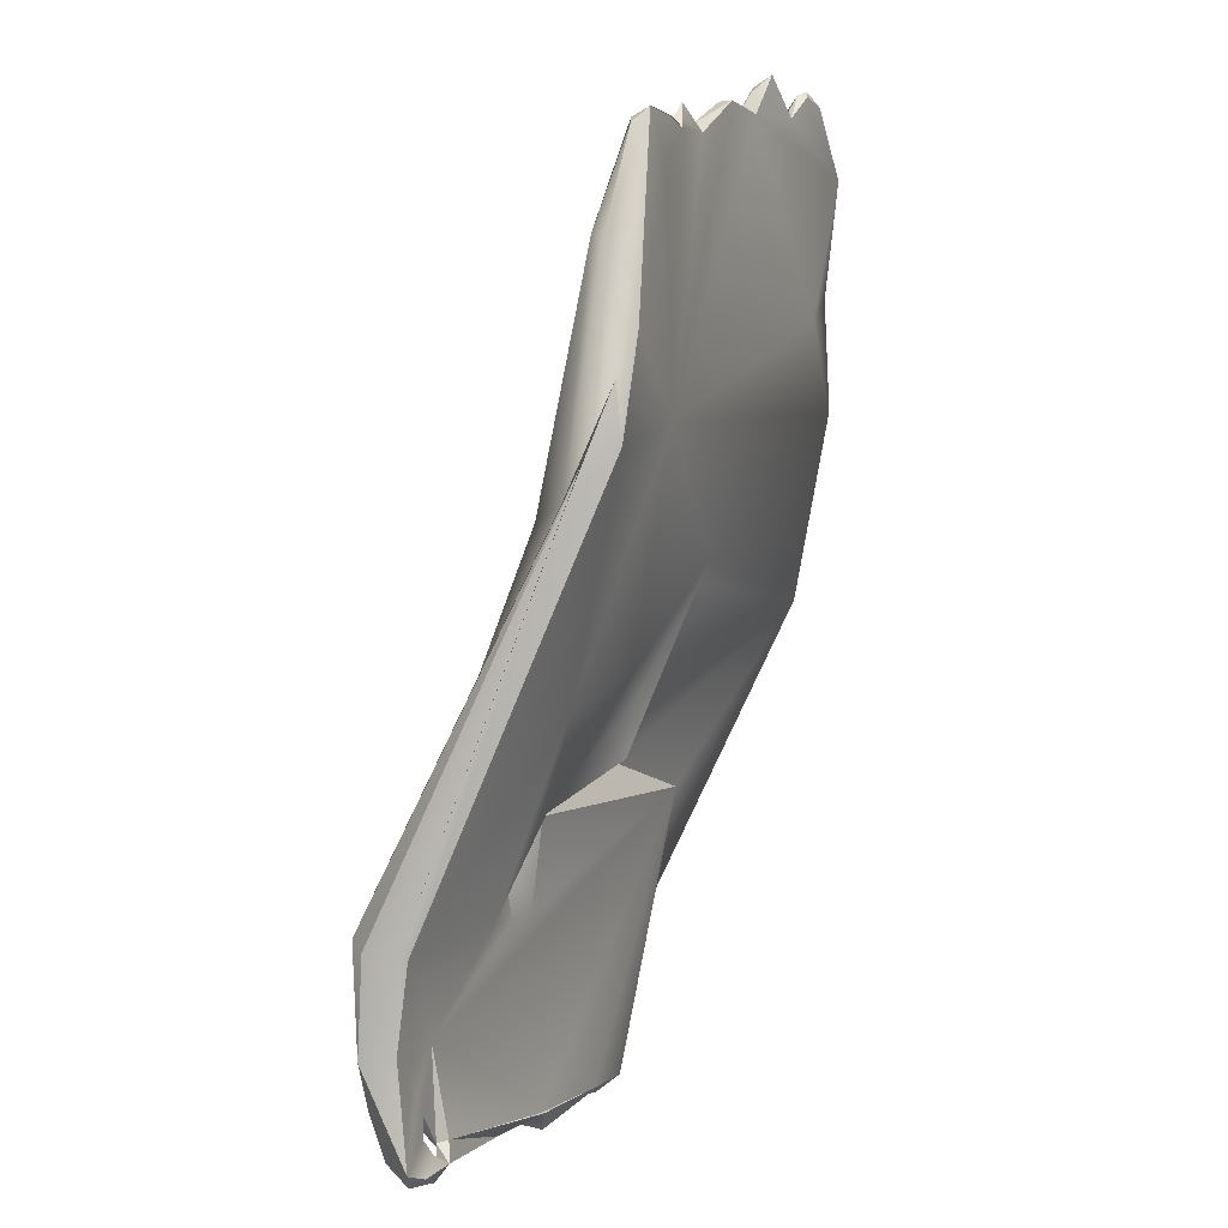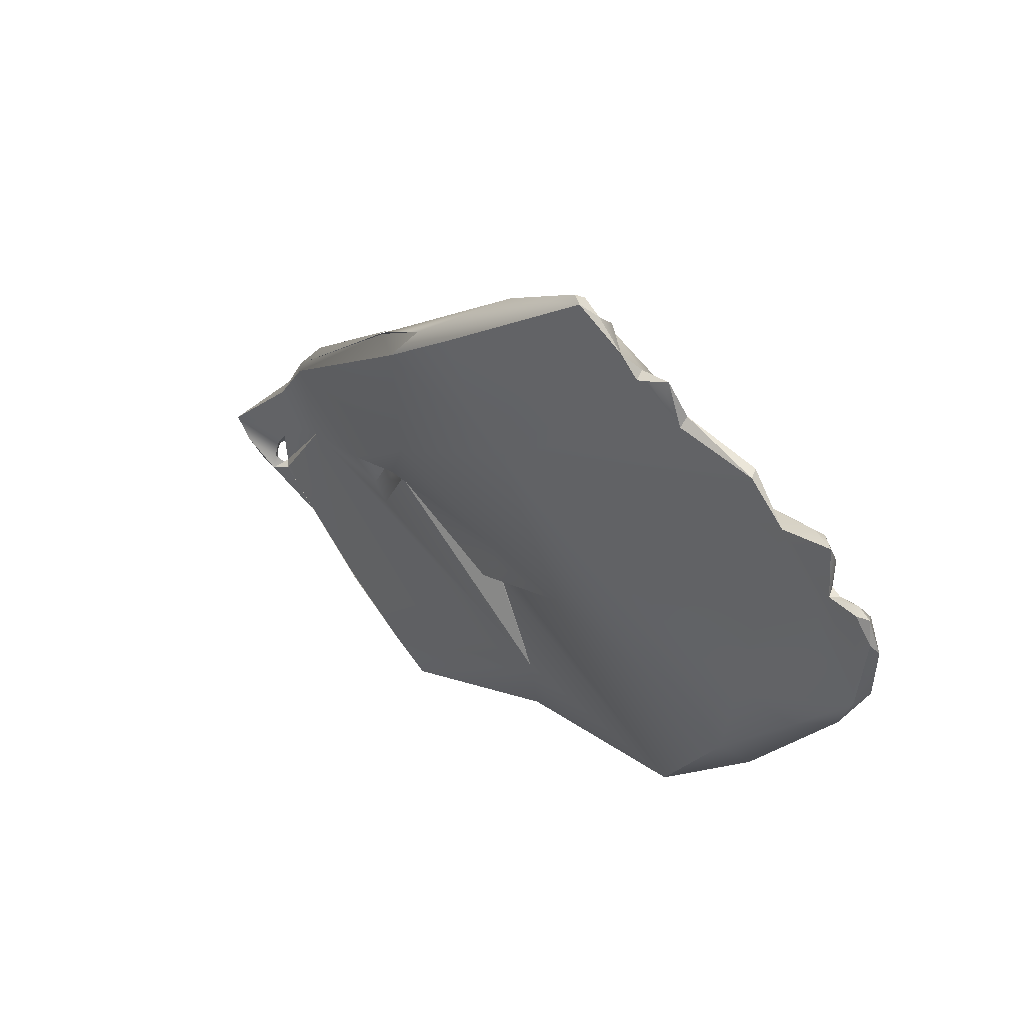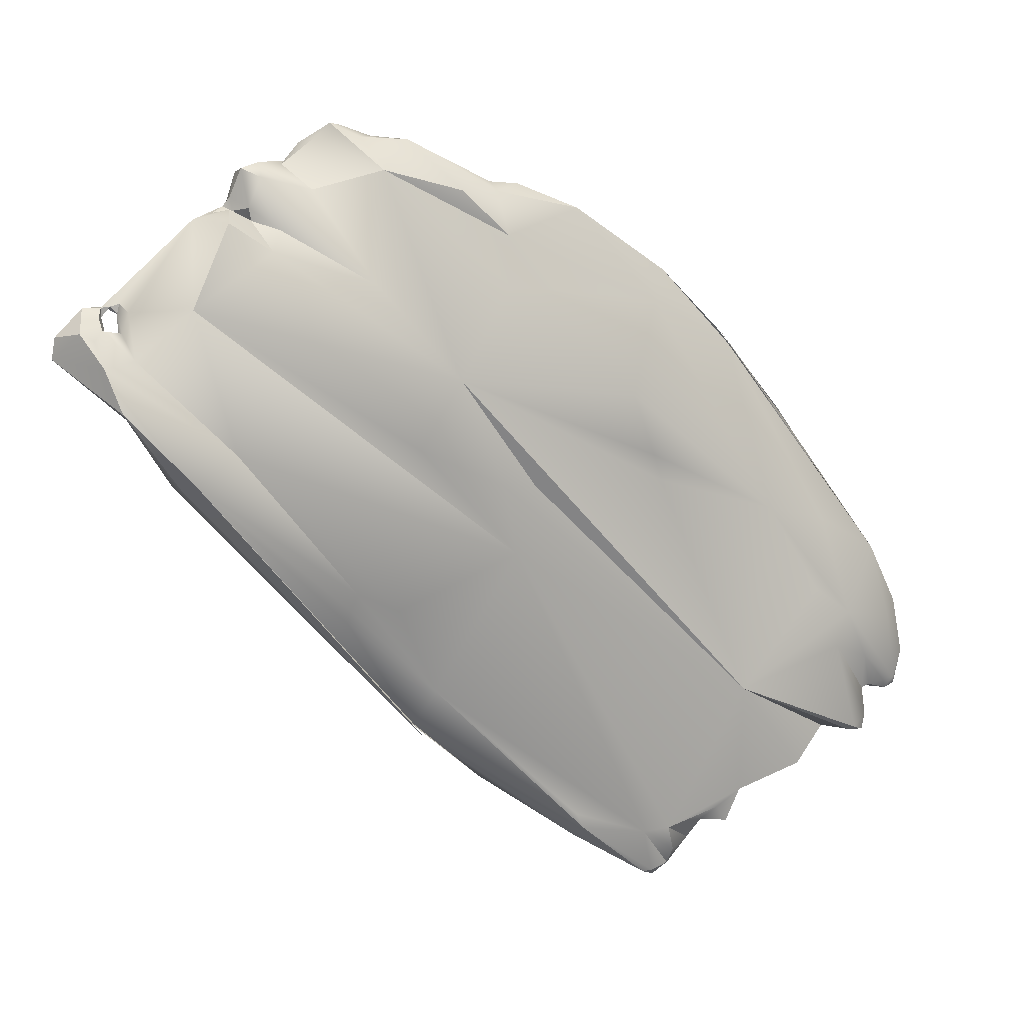
<metadata>
{"format":"obj","ext":"obj","renderer":"f3d","projection":"perspective","resolution":1024,"background":"white","views":[{"elev":33.1,"azim":90.0,"up":"+Z"},{"elev":59.3,"azim":-160.3,"up":"+Z"},{"elev":-78.7,"azim":-168.8,"up":"+Y"}]}
</metadata>
<code>
v -14.33 -171.5 1447
v -14.21 -171.1 1447
v -14.63 -171.1 1448
v -14.42 -171.5 1448
v -14.58 -171.2 1449
v -14.32 -171.5 1450
v -14.43 -171.2 1449
v -14.12 -171.7 1450
v -13.83 -172 1449
v -13.83 -171.7 1450
v -14.32 -171.4 1450
v -14.13 -171.5 1450
v -14.13 -171.4 1450
v -14.43 -170.8 1448
v -12.53 -172.7 1446
v -13.64 -172.3 1448
v -13.11 -172.6 1447
v -13.31 -172.4 1449
v -13.38 -172.2 1450
v -13.23 -172.3 1450
v -12.78 -172.2 1450
v -13.11 -171.4 1444
v -12.63 -171 1445
v -13.65 -171 1447
v -13.48 -172 1446
v -12.69 -171.3 1447
v -13.68 -171.8 1450
v -13.68 -171.6 1450
v -13.64 -172 1450
v -13.53 -172 1450
v -11.43 -173.5 1449
v -11.43 -172.3 1441
v -12.18 -172.8 1451
v -12.18 -172.6 1451
v -12.23 -172 1442
v -11.73 -171.5 1442
v -10.47 -174.2 1443
v -10.63 -173.9 1444
v -10.67 -173.8 1445
v -10.56 -173.5 1451
v -10.23 -173.5 1451
v -10.12 -173.3 1440
v -11.17 -173.1 1442
v -11.03 -173.2 1451
v -10.98 -173 1451
v -10.68 -173.2 1451
v -10.68 -173.3 1451
v -10.4 -173.3 1451
v -10.22 -173.3 1451
v -9.184 -173.6 1439
v -9.184 -173.5 1439
v -9.634 -174.1 1451
v -9.923 -173.5 1451
v -9.634 -173.9 1451
v -9.482 -173.8 1452
v -9.187 -174.3 1451
v -9.184 -174 1452
v -9.184 -173.8 1452
v -9.177 -173.6 1451
v -9.034 -174 1452
v -9.184 -173 1444
v -9.304 -172.9 1445
v -8.284 -174.8 1439
v -8.003 -174.8 1439
v -8.753 -174.8 1441
v -7.834 -174.5 1442
v -8.517 -175.1 1444
v -8.009 -175.4 1444
v -7.984 -175.3 1445
v -8.087 -174.6 1450
v -8.734 -173.8 1439
v -8.884 -174.5 1440
v -8.838 -174.2 1439
v -8.734 -173.6 1439
v -8.284 -174.2 1442
v -8.284 -174.1 1443
v -8.134 -174.3 1442
v -8.134 -174.2 1442
v -8.015 -174.2 1442
v -8.134 -174.2 1442
v -8.114 -174.2 1442
v -8.134 -174.1 1443
v -7.836 -174.5 1442
v -7.984 -174.4 1442
v -7.909 -174.4 1442
v -7.984 -174.4 1442
v -7.984 -174.4 1442
v -7.845 -174.2 1442
v -7.834 -174.5 1442
v -7.833 -174.5 1442
v -7.834 -174.5 1442
v -7.834 -174.5 1442
v -7.834 -174.2 1442
v -7.831 -174.2 1442
v -8.434 -174.1 1443
v -8.434 -174.1 1443
v -8.434 -174 1443
v -8.523 -173.7 1443
v -8.284 -173.8 1443
v -7.863 -174 1443
v -7.734 -174 1444
v -8.534 -173.7 1451
v -8.158 -174.6 1450
v -7.943 -174.4 1451
v -8.693 -173.3 1441
v -7.684 -175.8 1442
v -6.797 -175.9 1443
v -7.084 -175.1 1438
v -6.784 -174.7 1438
v -6.634 -175.7 1440
v -7.534 -174.5 1438
v -6.934 -174.5 1438
v -7.537 -174.1 1442
v -7.684 -174.5 1443
v -7.657 -174.5 1443
v -7.684 -174.5 1443
v -8.038 -173.5 1448
v -7.054 -173.9 1450
v -5.879 -175.9 1446
v -6.334 -174.7 1437
v -6.07 -174.7 1438
v -5.884 -175.4 1438
v -5.434 -175 1438
v -5.434 -174.6 1438
v -5.584 -175.2 1443
v -5.434 -175.1 1443
v -5.777 -174.9 1444
v -6.151 -175.3 1447
v -5.635 -174.9 1448
v -6.484 -174.5 1438
v -6.184 -174.2 1438
v -5.734 -174.5 1438
v -5.527 -174.5 1438
v -6.034 -174.2 1448
v -6.484 -174.2 1449
v -4.534 -176.2 1439
v -4.534 -175.9 1438
v -5.284 -175.8 1439
v -5.134 -176.2 1439
v -5.134 -175.8 1442
v -4.384 -175.9 1442
v -5.284 -176.1 1445
v -5.099 -176.1 1445
v -5.001 -176 1446
v -5.134 -175.7 1438
v -5.134 -175.4 1438
v -4.838 -175.7 1439
v -4.834 -175.7 1439
v -4.834 -175.6 1438
v -4.739 -175.6 1439
v -4.611 -175.6 1439
v -4.684 -175.3 1438
v -4.534 -175.5 1439
v -4.534 -175.4 1438
v -4.437 -175.3 1438
v -4.384 -175.4 1438
v -4.327 -175.3 1439
v -4.234 -175.7 1438
v -5.217 -175.6 1442
v -5.134 -175.4 1442
v -4.834 -175.7 1442
v -4.834 -175.7 1442
v -3.784 -177 1440
v -4.008 -177.2 1442
v -3.334 -177.7 1443
v -3.043 -177.5 1443
v -3.92 -175.9 1439
v -3.184 -176.7 1441
v -2.177 -177.2 1440
v -1.984 -177.3 1440
v -2.734 -177.2 1440
v -2.565 -176.9 1441
v -2.434 -177.6 1441
v -2.284 -177.5 1440
v -2.362 -177.1 1441
v -2.839 -177.1 1443
v -2.734 -176.8 1440
v -2.578 -176.9 1440
v -2.584 -176.6 1440
v -2.517 -176.6 1440
v -2.584 -176.5 1440
v -2.434 -176.6 1440
v -2.284 -176.9 1440
v -2.284 -176.7 1440
v -2.244 -176.8 1440
v -2.284 -176.8 1440
v -2.254 -176.6 1440
v -2.284 -176.5 1440
v -1.984 -176.6 1440
v -2.55 -176.9 1441
v -2.434 -176.8 1440
v -2.884 -176.9 1443
v -1.684 -176.7 1440
v -1.512 -176.9 1440
v -1.384 -176.9 1440
v -14.33 -171.5 1447
v -14.28 -171.1 1447
v -14.28 -171.1 1447
v -14.63 -171.1 1448
v -14.63 -171.1 1448
v -14.58 -171.2 1449
v -14.58 -171.2 1449
v -14.43 -171.2 1449
v -14.43 -171.2 1449
v -14.43 -171.2 1449
v -13.83 -171.7 1450
v -13.83 -171.7 1450
v -14.32 -171.4 1450
v -14.32 -171.4 1450
v -14.32 -171.4 1450
v -14.32 -171.4 1450
v -14.13 -171.5 1450
v -14.13 -171.5 1450
v -14.13 -171.4 1450
v -14.13 -171.4 1450
v -14.43 -170.8 1448
v -13.38 -172.2 1450
v -13.23 -172.3 1450
v -12.78 -172.2 1450
v -12.78 -172.2 1450
v -12.78 -172.2 1450
v -13.08 -171.4 1444
v -13.08 -171.4 1444
v -13.68 -171.8 1450
v -13.68 -171.8 1450
v -13.68 -171.6 1450
v -13.68 -171.6 1450
v -13.68 -171.6 1450
v -13.68 -171.6 1450
v -13.53 -172 1450
v -13.53 -172 1450
v -13.53 -172 1450
v -13.53 -172 1450
v -11.43 -173.5 1449
v -11.43 -173.5 1449
v -11.43 -173.5 1449
v -11.43 -173.5 1449
v -11.43 -172.3 1441
v -11.43 -172.3 1441
v -12.18 -172.8 1451
v -12.18 -172.8 1451
v -12.18 -172.6 1451
v -12.18 -172.6 1451
v -12.18 -172.6 1451
v -12.35 -172 1443
v -12.24 -172 1442
v -11.73 -171.5 1442
v -11.73 -171.5 1442
v -10.23 -173.5 1451
v -10.23 -173.5 1451
v -10.12 -173.3 1440
v -10.12 -173.3 1440
v -11.03 -173.2 1451
v -11.03 -173.2 1451
v -11.03 -173.2 1451
v -10.98 -173 1451
v -10.98 -173 1451
v -10.68 -173.3 1451
v -10.68 -173.3 1451
v -10.68 -173.3 1451
v -10.4 -173.3 1451
v -10.22 -173.3 1451
v -10.22 -173.3 1451
v -9.184 -173.6 1439
v -9.634 -174.1 1451
v -9.923 -173.5 1451
v -9.923 -173.5 1451
v -9.883 -173.5 1451
v -9.923 -173.5 1451
v -9.482 -173.8 1452
v -9.482 -173.8 1452
v -9.184 -173.8 1452
v -9.184 -173.8 1452
v -9.184 -173.8 1452
v -9.034 -174 1452
v -9.034 -174 1452
v -9.034 -174 1452
v -9.184 -173 1444
v -8.284 -174.8 1439
v -7.834 -174.5 1442
v -7.834 -174.5 1442
v -7.834 -174.5 1442
v -8.517 -175.1 1444
v -8.734 -173.8 1439
v -8.884 -174.5 1440
v -8.734 -173.6 1439
v -8.284 -174.2 1442
v -8.284 -174.2 1442
v -8.284 -174.2 1442
v -8.284 -174.1 1443
v -8.284 -174.1 1443
v -8.134 -174.3 1442
v -8.134 -174.3 1442
v -8.134 -174.3 1442
v -8.134 -174.2 1442
v -8.134 -174.2 1442
v -8.134 -174.2 1442
v -8.015 -174.2 1442
v -8.015 -174.2 1442
v -8.015 -174.2 1442
v -8.134 -174.2 1442
v -8.134 -174.2 1442
v -8.134 -174.2 1442
v -8.114 -174.2 1442
v -8.114 -174.2 1442
v -8.134 -174.1 1443
v -8.134 -174.1 1443
v -8.134 -174.1 1443
v -8.134 -174.1 1443
v -7.836 -174.5 1442
v -7.836 -174.5 1442
v -7.836 -174.5 1442
v -7.984 -174.4 1442
v -7.984 -174.4 1442
v -7.909 -174.4 1442
v -7.909 -174.4 1442
v -7.909 -174.4 1442
v -7.984 -174.4 1442
v -7.984 -174.4 1442
v -7.984 -174.4 1442
v -7.984 -174.4 1442
v -7.984 -174.4 1442
v -7.984 -174.4 1442
v -7.984 -174.4 1442
v -7.845 -174.2 1442
v -7.845 -174.2 1442
v -7.834 -174.5 1442
v -7.834 -174.5 1442
v -7.834 -174.5 1442
v -7.833 -174.5 1442
v -7.833 -174.5 1442
v -7.833 -174.5 1442
v -7.834 -174.5 1442
v -7.834 -174.5 1442
v -7.834 -174.5 1442
v -7.834 -174.5 1442
v -7.834 -174.5 1442
v -7.834 -174.5 1442
v -7.834 -174.2 1442
v -7.834 -174.2 1442
v -7.834 -174.2 1442
v -7.834 -174.2 1442
v -7.831 -174.2 1442
v -7.831 -174.2 1442
v -7.831 -174.2 1442
v -7.831 -174.2 1442
v -7.831 -174.2 1442
v -8.434 -174.1 1443
v -8.434 -174.1 1443
v -8.434 -174.1 1443
v -8.434 -174.1 1443
v -8.434 -174.1 1443
v -8.434 -174.1 1443
v -8.434 -174.1 1443
v -8.434 -174 1443
v -8.434 -174 1443
v -8.434 -174 1443
v -8.158 -174.6 1450
v -8.693 -173.3 1441
v -8.693 -173.3 1441
v -7.684 -175.8 1442
v -7.084 -175.1 1438
v -7.084 -175.1 1438
v -7.084 -175.1 1438
v -7.534 -174.5 1438
v -7.537 -174.1 1442
v -7.537 -174.1 1442
v -7.684 -174.5 1443
v -7.657 -174.5 1443
v -7.684 -174.5 1443
v -7.054 -173.9 1450
v -6.334 -174.7 1437
v -6.334 -174.7 1437
v -5.884 -175.4 1438
v -5.434 -175 1438
v -5.434 -175 1438
v -5.434 -174.6 1438
v -5.434 -174.6 1438
v -5.434 -174.6 1438
v -5.584 -175.2 1443
v -5.584 -175.2 1443
v -5.584 -175.2 1443
v -5.584 -175.2 1443
v -5.434 -175.1 1443
v -5.434 -175.1 1443
v -5.589 -174.9 1448
v -5.796 -174.7 1448
v -5.796 -174.7 1448
v -6.484 -174.5 1438
v -6.184 -174.2 1438
v -6.184 -174.2 1438
v -5.734 -174.5 1438
v -5.734 -174.5 1438
v -5.53 -174.5 1438
v -6.034 -174.2 1448
v -4.534 -176.2 1439
v -4.534 -176.2 1439
v -4.534 -175.9 1438
v -4.534 -175.9 1438
v -5.284 -175.8 1439
v -5.134 -176.2 1439
v -5.134 -175.8 1442
v -5.134 -175.8 1442
v -5.134 -175.8 1442
v -4.384 -175.9 1442
v -5.134 -175.4 1438
v -4.838 -175.7 1439
v -4.834 -175.7 1439
v -4.834 -175.7 1439
v -4.834 -175.7 1439
v -4.834 -175.7 1439
v -4.834 -175.7 1439
v -4.834 -175.6 1438
v -4.834 -175.6 1438
v -4.834 -175.6 1438
v -4.739 -175.6 1439
v -4.739 -175.6 1439
v -4.611 -175.6 1439
v -4.611 -175.6 1439
v -4.611 -175.6 1439
v -4.684 -175.3 1438
v -4.684 -175.3 1438
v -4.534 -175.5 1439
v -4.534 -175.5 1439
v -4.534 -175.5 1439
v -4.534 -175.4 1438
v -4.384 -175.4 1438
v -4.384 -175.4 1438
v -4.384 -175.4 1438
v -4.384 -175.4 1438
v -4.384 -175.2 1439
v -4.384 -175.2 1439
v -4.234 -175.7 1438
v -4.234 -175.7 1438
v -4.834 -175.7 1442
v -4.834 -175.7 1442
v -3.784 -177 1440
v -4.008 -177.2 1442
v -3.334 -177.7 1443
v -3.043 -177.5 1443
v -3.92 -175.9 1439
v -3.92 -175.9 1439
v -3.92 -175.9 1439
v -3.184 -176.7 1441
v -1.984 -177.3 1440
v -1.984 -177.3 1440
v -2.434 -177.6 1441
v -2.434 -177.6 1441
v -2.434 -177.6 1441
v -2.284 -177.5 1440
v -2.362 -177.1 1441
v -2.578 -176.9 1440
v -2.578 -176.9 1440
v -2.584 -176.6 1440
v -2.584 -176.6 1440
v -2.517 -176.6 1440
v -2.517 -176.6 1440
v -2.517 -176.6 1440
v -2.517 -176.6 1440
v -2.517 -176.6 1440
v -2.584 -176.5 1440
v -2.584 -176.5 1440
v -2.584 -176.5 1440
v -2.584 -176.5 1440
v -2.434 -176.6 1440
v -2.434 -176.6 1440
v -2.434 -176.6 1440
v -2.434 -176.6 1440
v -2.284 -176.9 1440
v -2.284 -176.9 1440
v -2.284 -176.7 1440
v -2.284 -176.7 1440
v -2.284 -176.7 1440
v -2.284 -176.7 1440
v -2.284 -176.7 1440
v -2.244 -176.8 1440
v -2.284 -176.8 1440
v -2.284 -176.8 1440
v -2.284 -176.8 1440
v -2.254 -176.6 1440
v -2.254 -176.6 1440
v -2.284 -176.5 1440
v -2.284 -176.5 1440
v -2.284 -176.5 1440
v -2.284 -176.5 1440
v -2.284 -176.5 1440
v -2.284 -176.5 1440
v -1.984 -176.6 1440
v -1.984 -176.6 1440
v -1.984 -176.6 1440
v -2.434 -176.8 1440
v -2.434 -176.8 1440
v -2.884 -176.9 1443
v -1.684 -176.7 1440
v -1.512 -176.9 1440
v -1.512 -176.9 1440
v -1.384 -176.9 1440
v -1.384 -176.9 1440
v -1.384 -176.9 1440
v -9.634 -174.1 1451
v -9.634 -173.9 1451
v -9.184 -174 1452
v -7.834 -174.2 1442
v -7.831 -174.2 1442
v -8.284 -173.8 1443
v -8.693 -173.3 1441
v -6.484 -174.2 1449
v -9.482 -173.8 1452
v -9.482 -173.8 1452
v -7.845 -174.2 1442
v -7.845 -174.2 1442
v -6.034 -174.2 1448
g grp1
f 31 18 16
f 2 1 3
f 22 35 1
f 25 16 196
f 2 22 1
f 23 222 197
f 23 197 24
f 4 199 196
f 4 5 199
f 16 4 196
f 24 14 26
f 21 26 14
f 201 11 7
f 5 6 208
f 6 12 209
f 5 4 6
f 12 6 8
f 4 16 6
f 9 8 6
f 203 13 14
f 210 214 204
f 9 6 16
f 10 8 9
f 10 12 8
f 206 28 212
f 14 13 226
f 213 227 215
f 202 205 216
f 27 10 9
f 213 215 211
f 200 202 216
f 198 200 216
f 24 197 14
f 25 245 15
f 15 16 25
f 15 17 16
f 16 17 31
f 31 17 15
f 18 19 29
f 29 19 30
f 19 18 31
f 20 217 234
f 20 230 217
f 219 218 235
f 219 231 218
f 220 236 33
f 221 240 34
f 21 242 117
f 222 23 36
f 25 196 245
f 23 24 26
f 21 117 26
f 21 14 226
f 18 9 16
f 9 18 27
f 18 29 224
f 225 228 207
f 229 224 29
f 229 29 232
f 226 233 21
f 245 43 15
f 15 43 37
f 241 44 243
f 33 236 253
f 254 45 244
f 242 256 117
f 32 43 245
f 238 246 247
f 247 246 223
f 26 117 23
f 72 43 42
f 65 37 43
f 38 39 15
f 37 38 15
f 39 31 15
f 37 106 38
f 39 38 106
f 31 39 106
f 253 236 52
f 47 253 40
f 47 40 41
f 40 253 52
f 41 40 265
f 48 258 249
f 49 48 249
f 251 239 51
f 43 32 42
f 239 248 51
f 255 259 257
f 260 46 256
f 256 46 261
f 256 262 117
f 256 261 262
f 260 261 46
f 65 106 37
f 73 72 42
f 51 50 251
f 264 73 252
f 74 50 51
f 71 73 264
f 72 65 43
f 236 69 52
f 69 56 52
f 59 117 262
f 265 53 41
f 250 266 263
f 54 267 500
f 54 55 267
f 268 58 59
f 269 270 272
f 59 262 268
f 56 501 52
f 56 271 501
f 56 57 508
f 502 273 509
f 502 60 273
f 56 103 57
f 57 103 275
f 51 248 286
f 62 61 248
f 62 248 23
f 117 62 23
f 64 63 108
f 279 72 73
f 65 72 362
f 285 63 64
f 285 64 108
f 65 362 106
f 89 83 66
f 280 310 92
f 281 90 327
f 282 336 330
f 106 68 67
f 237 361 283
f 68 236 67
f 68 69 236
f 128 70 56
f 279 73 111
f 73 71 111
f 363 279 111
f 284 74 365
f 284 50 74
f 105 286 248
f 76 95 75
f 290 97 348
f 78 287 77
f 96 292 349
f 77 287 350
f 295 80 288
f 82 291 289
f 306 288 80
f 82 355 291
f 86 87 84
f 296 293 79
f 81 298 294
f 294 352 81
f 299 301 297
f 304 302 300
f 303 305 307
f 308 81 352
f 353 356 309
f 328 91 311
f 312 333 337
f 313 321 85
f 315 318 314
f 316 94 93
f 317 339 319
f 88 322 340
f 320 341 323
f 325 343 324
f 85 321 344
f 342 506 326
f 331 334 329
f 332 338 335
f 504 359 503
f 113 345 510
f 105 248 511
f 99 248 61
f 357 354 351
f 99 98 248
f 248 98 511
f 99 511 98
f 113 510 505
f 505 278 113
f 366 61 100
f 100 61 101
f 102 117 59
f 56 69 128
f 102 59 58
f 103 56 70
f 117 102 118
f 118 102 58
f 358 104 276
f 104 274 277
f 62 101 61
f 117 101 62
f 106 110 139
f 106 107 68
f 68 107 69
f 163 107 106
f 112 130 120
f 109 112 120
f 109 120 363
f 109 363 111
f 365 112 109
f 362 110 106
f 116 115 114
f 70 128 103
f 128 129 358
f 358 129 104
f 112 131 389
f 131 365 74
f 390 286 105
f 365 131 112
f 360 346 125
f 367 380 347
f 100 381 366
f 368 369 370
f 381 100 101
f 371 274 135
f 135 104 129
f 104 135 274
f 118 134 117
f 395 371 135
f 69 437 164
f 164 119 69
f 119 164 142
f 143 128 142
f 364 372 121
f 372 132 121
f 122 364 123
f 374 110 362
f 364 121 123
f 375 121 132
f 124 375 132
f 157 133 105
f 145 138 110
f 145 110 374
f 431 377 394
f 160 105 382
f 101 126 381
f 126 140 381
f 162 402 384
f 128 69 119
f 142 128 119
f 144 129 128
f 386 512 507
f 131 373 389
f 131 392 373
f 393 391 394
f 105 133 390
f 377 393 394
f 127 101 117
f 134 127 117
f 401 148 137
f 139 400 408
f 145 149 147
f 147 138 145
f 409 138 147
f 137 136 401
f 167 396 398
f 398 158 167
f 396 167 437
f 110 400 139
f 163 139 397
f 106 139 163
f 403 161 159
f 404 435 161
f 141 161 435
f 141 168 161
f 163 69 107
f 438 165 142
f 165 143 142
f 144 143 165
f 144 128 143
f 129 144 165
f 374 146 145
f 376 146 374
f 145 146 413
f 146 376 378
f 407 150 410
f 149 154 147
f 153 150 407
f 423 151 416
f 417 418 411
f 414 406 152
f 377 431 421
f 379 152 406
f 424 147 154
f 433 399 419
f 399 412 419
f 156 424 154
f 420 425 434
f 415 422 426
f 426 422 155
f 427 434 425
f 155 428 426
f 428 155 431
f 421 431 155
f 167 158 429
f 432 441 430
f 105 168 157
f 168 105 160
f 159 383 403
f 159 160 383
f 160 159 161
f 405 436 385
f 160 161 168
f 101 127 126
f 127 141 126
f 127 134 192
f 174 165 438
f 164 437 171
f 439 173 166
f 439 166 387
f 386 176 493
f 388 440 176
f 157 168 181
f 177 171 437
f 441 432 461
f 437 167 177
f 177 167 179
f 168 141 192
f 141 127 192
f 386 493 512
f 170 169 183
f 183 169 174
f 170 183 185
f 194 195 445
f 447 165 174
f 438 171 174
f 177 178 171
f 190 168 172
f 192 172 168
f 497 172 175
f 172 192 175
f 174 171 183
f 183 171 178
f 450 445 195
f 195 448 450
f 170 174 169
f 451 449 498
f 176 440 449
f 176 449 451
f 176 451 493
f 177 180 178
f 180 191 178
f 177 454 180
f 456 462 444
f 442 463 188
f 491 457 168
f 179 167 182
f 465 458 455
f 482 459 466
f 460 483 464
f 492 186 452
f 453 477 469
f 182 167 184
f 467 471 187
f 478 491 497
f 472 443 484
f 480 485 468
f 470 479 476
f 476 481 473
f 185 474 189
f 476 479 481
f 480 478 497
f 488 475 486
f 170 185 189
f 497 193 480
f 193 485 480
f 495 446 489
f 490 487 494
f 190 497 491
f 190 172 497
f 491 168 190
f 494 496 490
f 496 494 499

</code>
